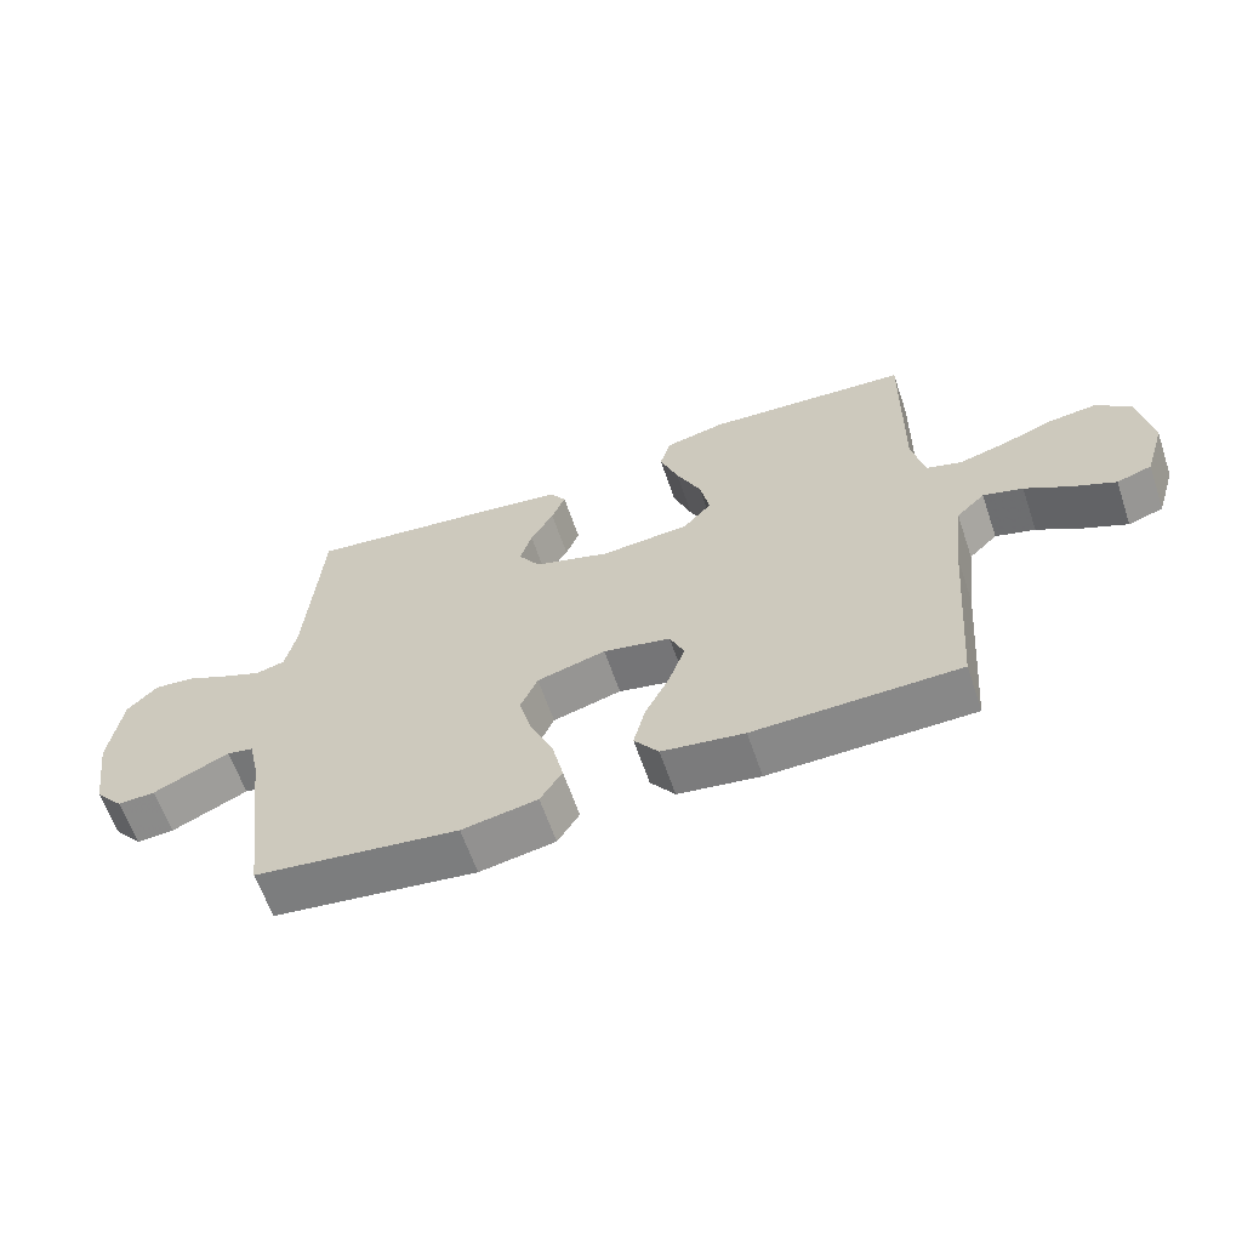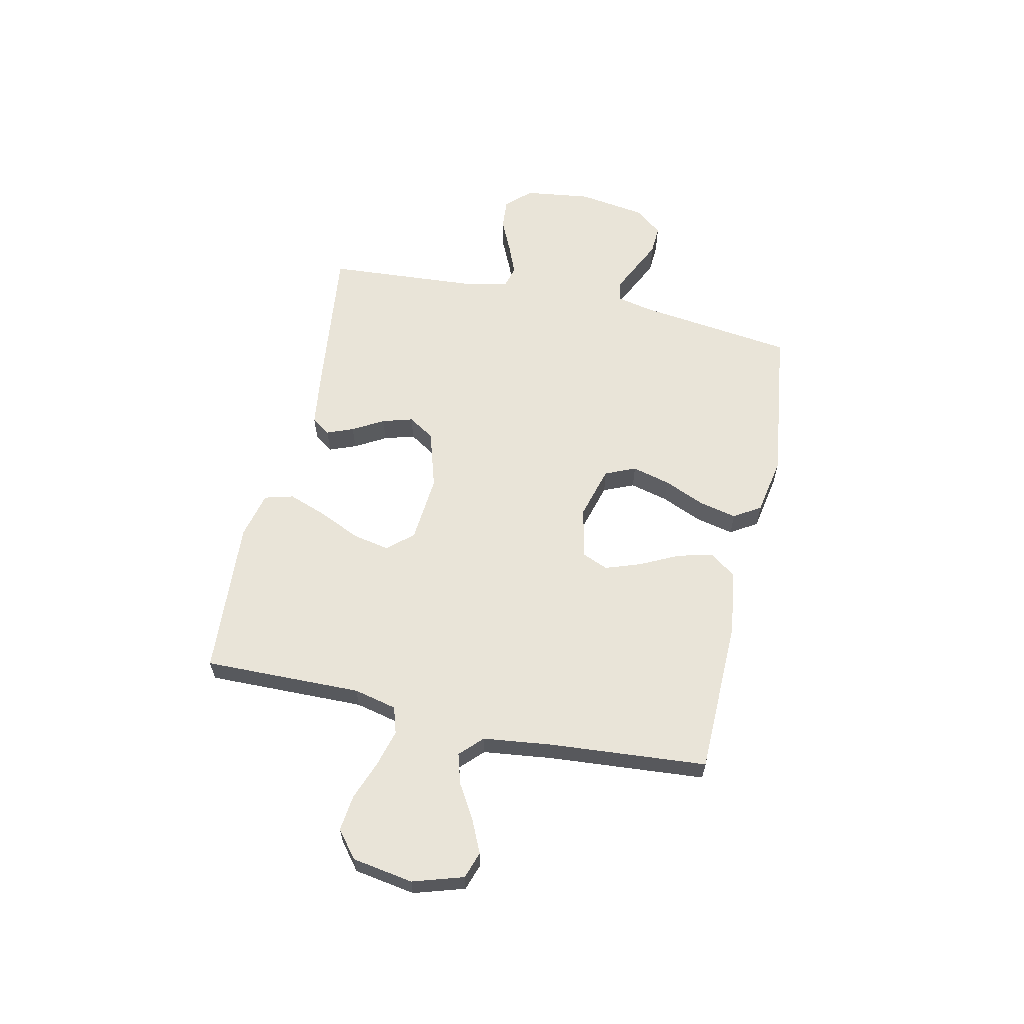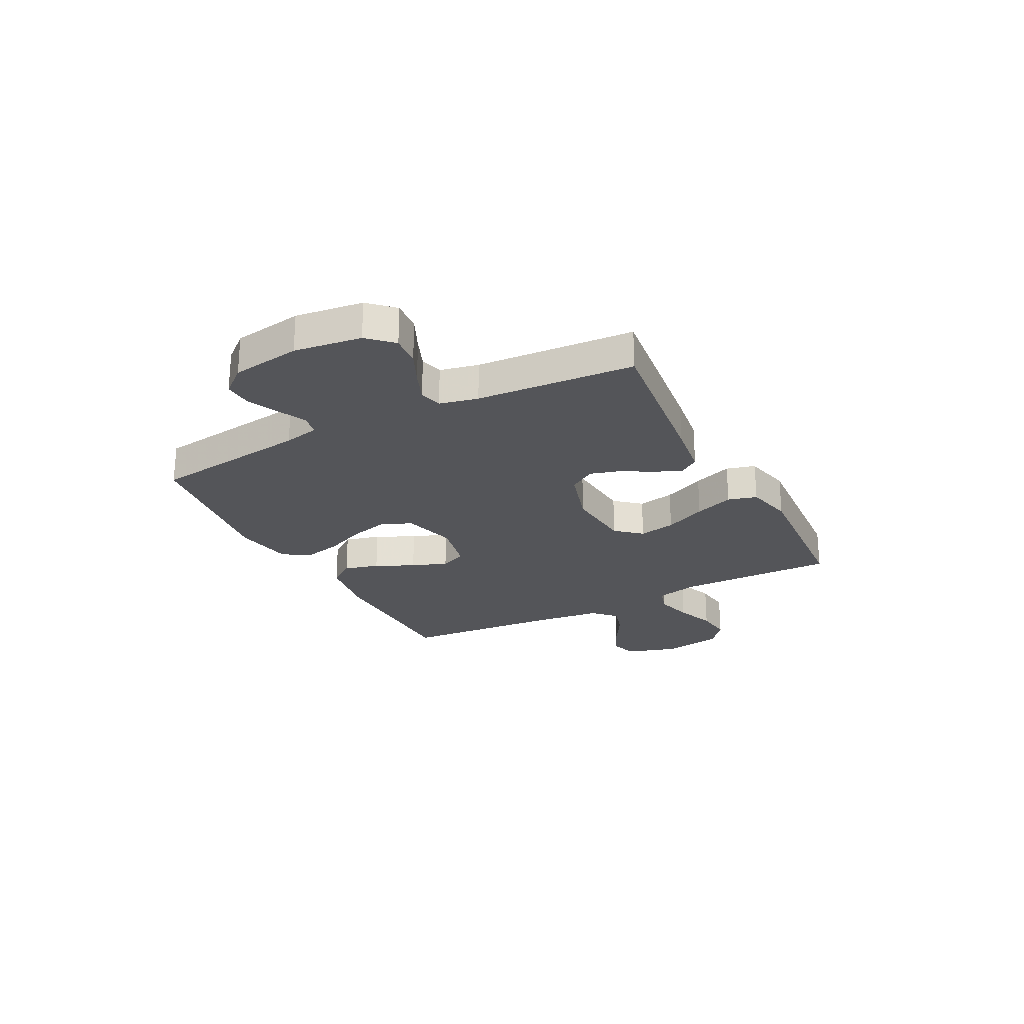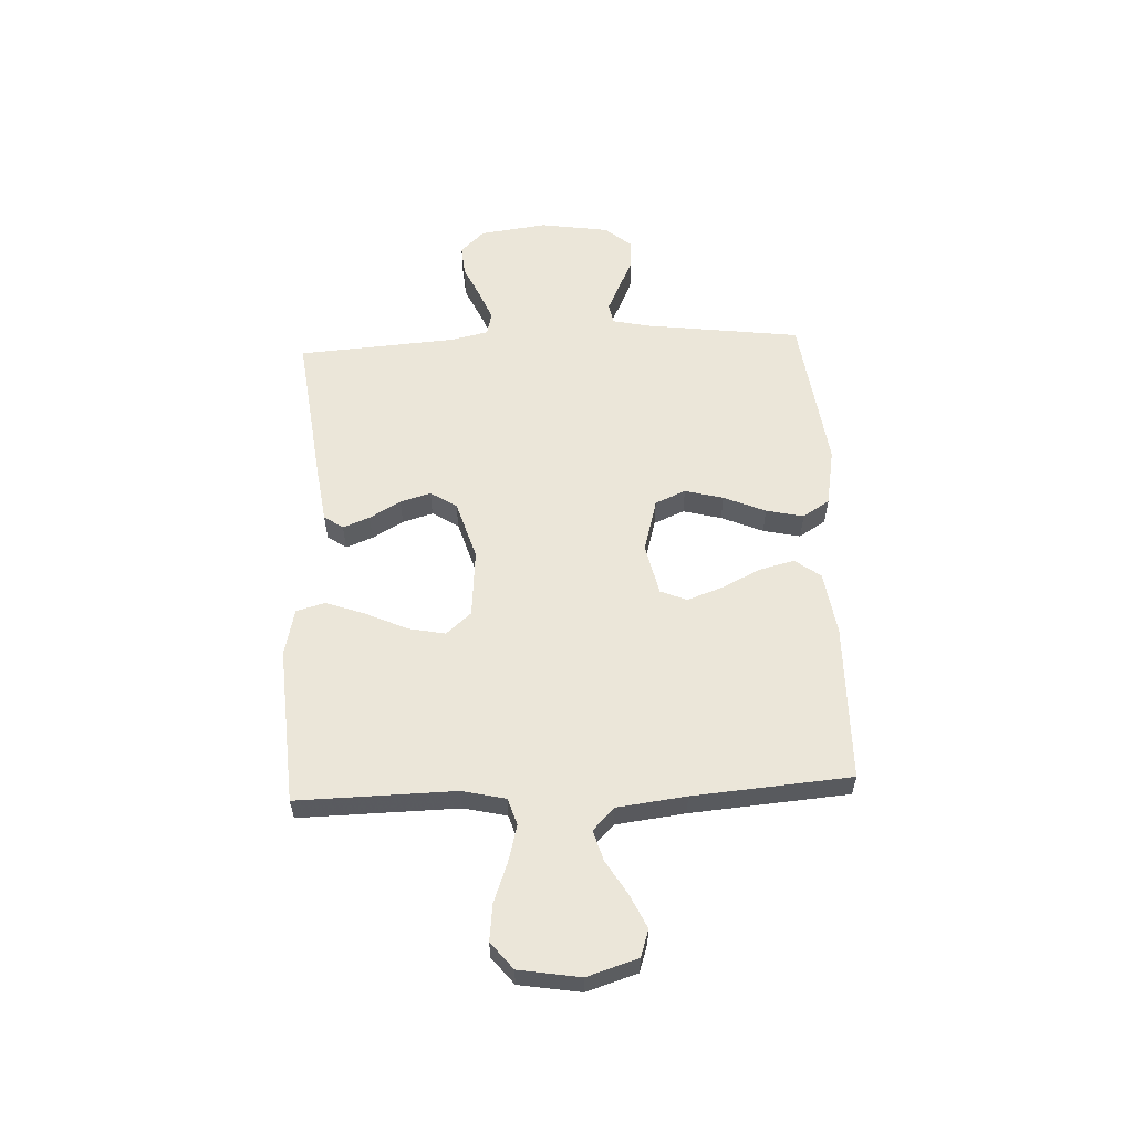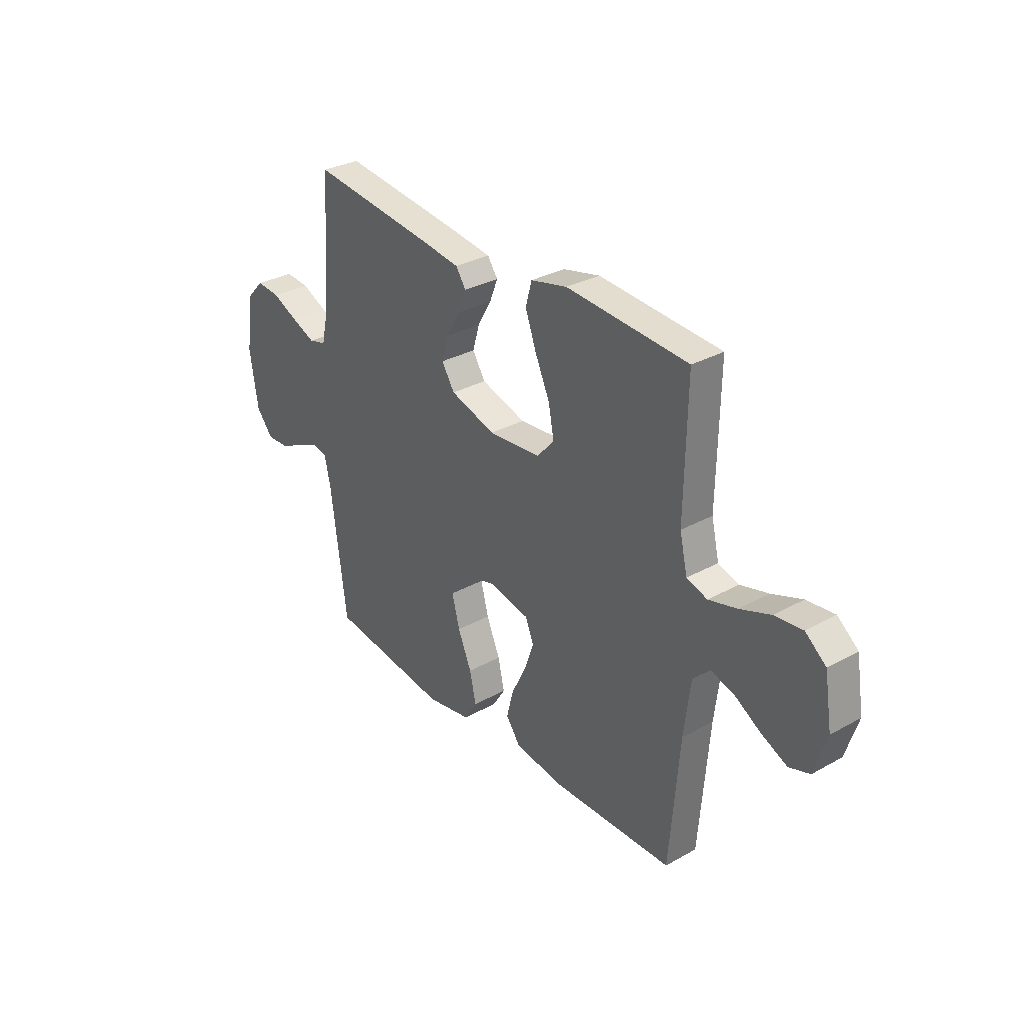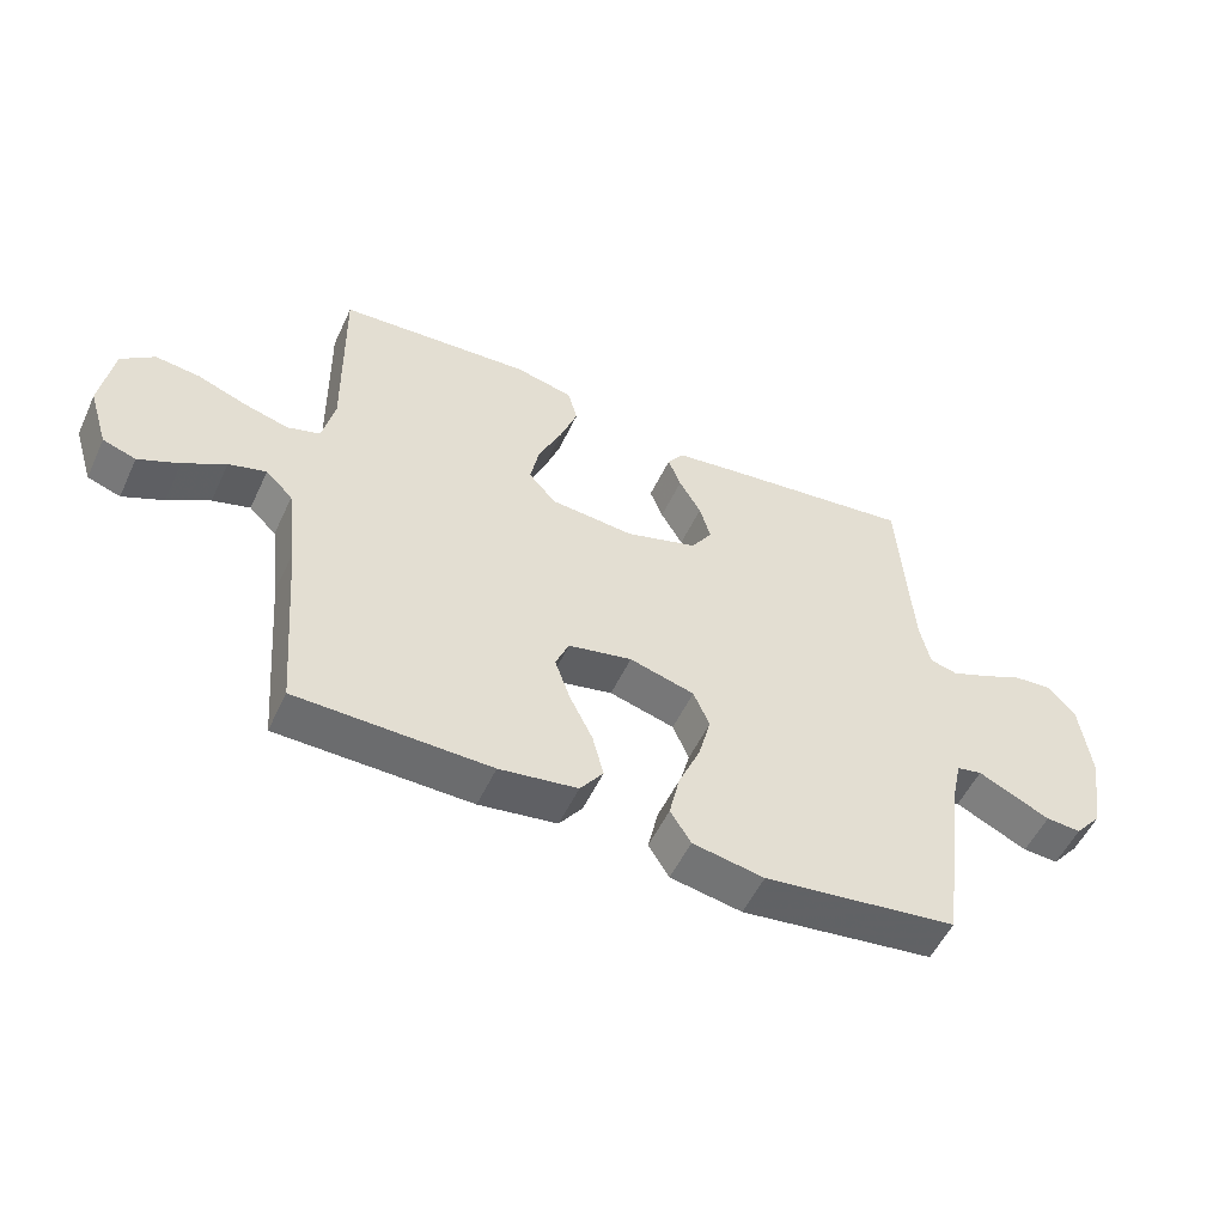
<metadata>
{"format":"obj","ext":"obj","renderer":"f3d","projection":"perspective","resolution":1024,"background":"white","views":[{"elev":-62.4,"azim":18.8,"up":"+Z"},{"elev":60.6,"azim":102.4,"up":"+Y"},{"elev":-24.6,"azim":-62.5,"up":"+Y"},{"elev":57.5,"azim":87.3,"up":"+Y"},{"elev":31.3,"azim":51.7,"up":"+Z"},{"elev":-53.2,"azim":155.3,"up":"+Z"}]}
</metadata>
<code>
v -0.5 0.07 0.5
v -0.2 0.07 0.464
v -0.098 0.07 0.45
v -0.073 0.07 0.414
v -0.093 0.07 0.363
v -0.127 0.07 0.304
v -0.144 0.07 0.246
v -0.112 0.07 0.196
v 0 0.07 0.162
v 0.13 0.07 0.173
v 0.172 0.07 0.221
v 0.158 0.07 0.291
v 0.122 0.07 0.37
v 0.095 0.07 0.444
v 0.11 0.07 0.499
v 0.2 0.07 0.52
v 0.5 0.07 0.5
v 0.495 0.07 0.2
v 0.514 0.07 0.118
v 0.565 0.07 0.102
v 0.635 0.07 0.121
v 0.71 0.07 0.149
v 0.779 0.07 0.157
v 0.83 0.07 0.116
v 0.849 0.07 0
v 0.819 0.07 -0.096
v 0.768 0.07 -0.113
v 0.705 0.07 -0.084
v 0.64 0.07 -0.045
v 0.582 0.07 -0.028
v 0.54 0.07 -0.069
v 0.524 0.07 -0.2
v 0.5 0.07 -0.5
v 0.2 0.07 -0.505
v 0.079 0.07 -0.487
v 0.043 0.07 -0.438
v 0.06 0.07 -0.371
v 0.096 0.07 -0.298
v 0.12 0.07 -0.23
v 0.099 0.07 -0.18
v 0 0.07 -0.159
v -0.101 0.07 -0.187
v -0.126 0.07 -0.245
v -0.107 0.07 -0.318
v -0.073 0.07 -0.397
v -0.057 0.07 -0.468
v -0.089 0.07 -0.519
v -0.2 0.07 -0.539
v -0.5 0.07 -0.5
v -0.539 0.07 -0.2
v -0.554 0.07 -0.133
v -0.593 0.07 -0.125
v -0.646 0.07 -0.15
v -0.705 0.07 -0.178
v -0.76 0.07 -0.181
v -0.802 0.07 -0.131
v -0.822 0.07 0
v -0.805 0.07 0.128
v -0.761 0.07 0.174
v -0.702 0.07 0.169
v -0.639 0.07 0.14
v -0.58 0.07 0.116
v -0.537 0.07 0.127
v -0.521 0.07 0.2
v -0.5 0 0.5
v -0.2 0 0.464
v -0.098 0 0.45
v -0.073 0 0.414
v -0.093 0 0.363
v -0.127 0 0.304
v -0.144 0 0.246
v -0.112 0 0.196
v 0 0 0.162
v 0.13 0 0.173
v 0.172 0 0.221
v 0.158 0 0.291
v 0.122 0 0.37
v 0.095 0 0.444
v 0.11 0 0.499
v 0.2 0 0.52
v 0.5 0 0.5
v 0.495 0 0.2
v 0.514 0 0.118
v 0.565 0 0.102
v 0.635 0 0.121
v 0.71 0 0.149
v 0.779 0 0.157
v 0.83 0 0.116
v 0.849 0 0
v 0.819 0 -0.096
v 0.768 0 -0.113
v 0.705 0 -0.084
v 0.64 0 -0.045
v 0.582 0 -0.028
v 0.54 0 -0.069
v 0.524 0 -0.2
v 0.5 0 -0.5
v 0.2 0 -0.505
v 0.079 0 -0.487
v 0.043 0 -0.438
v 0.06 0 -0.371
v 0.096 0 -0.298
v 0.12 0 -0.23
v 0.099 0 -0.18
v 0 0 -0.159
v -0.101 0 -0.187
v -0.126 0 -0.245
v -0.107 0 -0.318
v -0.073 0 -0.397
v -0.057 0 -0.468
v -0.089 0 -0.519
v -0.2 0 -0.539
v -0.5 0 -0.5
v -0.539 0 -0.2
v -0.554 0 -0.133
v -0.593 0 -0.125
v -0.646 0 -0.15
v -0.705 0 -0.178
v -0.76 0 -0.181
v -0.802 0 -0.131
v -0.822 0 0
v -0.805 0 0.128
v -0.761 0 0.174
v -0.702 0 0.169
v -0.639 0 0.14
v -0.58 0 0.116
v -0.537 0 0.127
v -0.521 0 0.2
f 58 59 60 61
f 58 61 62
f 57 58 62
f 56 57 62 63
f 53 54 55 56
f 52 53 56 63
f 47 48 49 50
f 47 50 51
f 44 45 46 47
f 43 44 47 51
f 42 43 51
f 41 42 51 52
f 35 36 37 38
f 35 38 39
f 32 33 34 35
f 31 32 35 39
f 30 31 39 40
f 26 27 28 29
f 26 29 30
f 25 26 30
f 24 25 30
f 21 22 23 24
f 20 21 24 30
f 19 20 30 40
f 15 16 17 18
f 12 13 14 15
f 12 15 18 19
f 3 4 5 6
f 3 6 7
f 64 1 2 3
f 63 64 3 7
f 41 52 63 7
f 11 12 19
f 10 11 19 40
f 9 10 40 41
f 41 7 8
f 8 9 41
f 125 124 123 122
f 126 125 122
f 126 122 121
f 127 126 121 120
f 120 119 118 117
f 127 120 117 116
f 114 113 112 111
f 115 114 111
f 111 110 109 108
f 115 111 108 107
f 115 107 106
f 116 115 106 105
f 102 101 100 99
f 103 102 99
f 99 98 97 96
f 103 99 96 95
f 104 103 95 94
f 93 92 91 90
f 94 93 90
f 94 90 89
f 94 89 88
f 88 87 86 85
f 94 88 85 84
f 104 94 84 83
f 82 81 80 79
f 79 78 77 76
f 83 82 79 76
f 70 69 68 67
f 71 70 67
f 67 66 65 128
f 71 67 128 127
f 71 127 116 105
f 83 76 75
f 104 83 75 74
f 105 104 74 73
f 72 71 105
f 105 73 72
f 1 65 66 2
f 2 66 67 3
f 3 67 68 4
f 4 68 69 5
f 5 69 70 6
f 6 70 71 7
f 7 71 72 8
f 8 72 73 9
f 9 73 74 10
f 10 74 75 11
f 11 75 76 12
f 12 76 77 13
f 13 77 78 14
f 14 78 79 15
f 15 79 80 16
f 16 80 81 17
f 17 81 82 18
f 18 82 83 19
f 19 83 84 20
f 20 84 85 21
f 21 85 86 22
f 22 86 87 23
f 23 87 88 24
f 24 88 89 25
f 25 89 90 26
f 26 90 91 27
f 27 91 92 28
f 28 92 93 29
f 29 93 94 30
f 30 94 95 31
f 31 95 96 32
f 32 96 97 33
f 33 97 98 34
f 34 98 99 35
f 35 99 100 36
f 36 100 101 37
f 37 101 102 38
f 38 102 103 39
f 39 103 104 40
f 40 104 105 41
f 41 105 106 42
f 42 106 107 43
f 43 107 108 44
f 44 108 109 45
f 45 109 110 46
f 46 110 111 47
f 47 111 112 48
f 48 112 113 49
f 49 113 114 50
f 50 114 115 51
f 51 115 116 52
f 52 116 117 53
f 53 117 118 54
f 54 118 119 55
f 55 119 120 56
f 56 120 121 57
f 57 121 122 58
f 58 122 123 59
f 59 123 124 60
f 60 124 125 61
f 61 125 126 62
f 62 126 127 63
f 63 127 128 64
f 64 128 65 1

</code>
